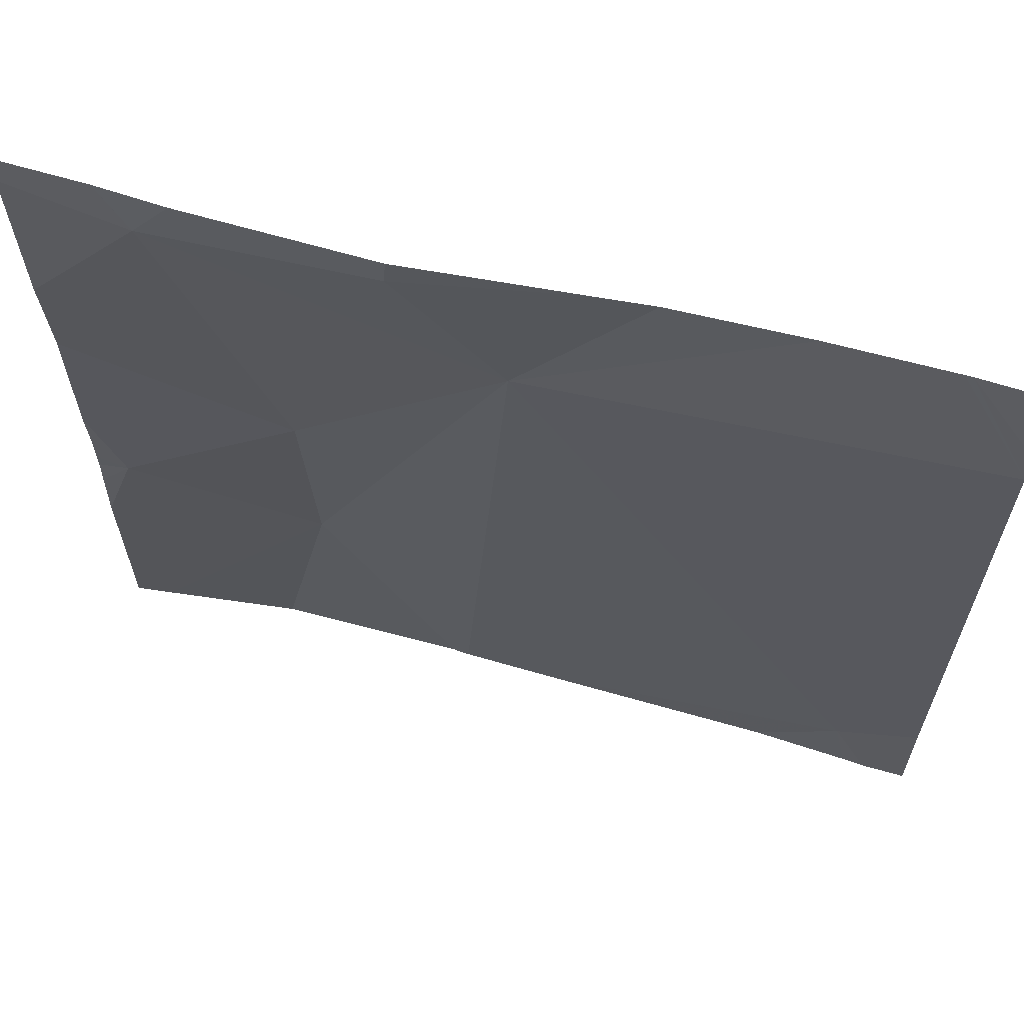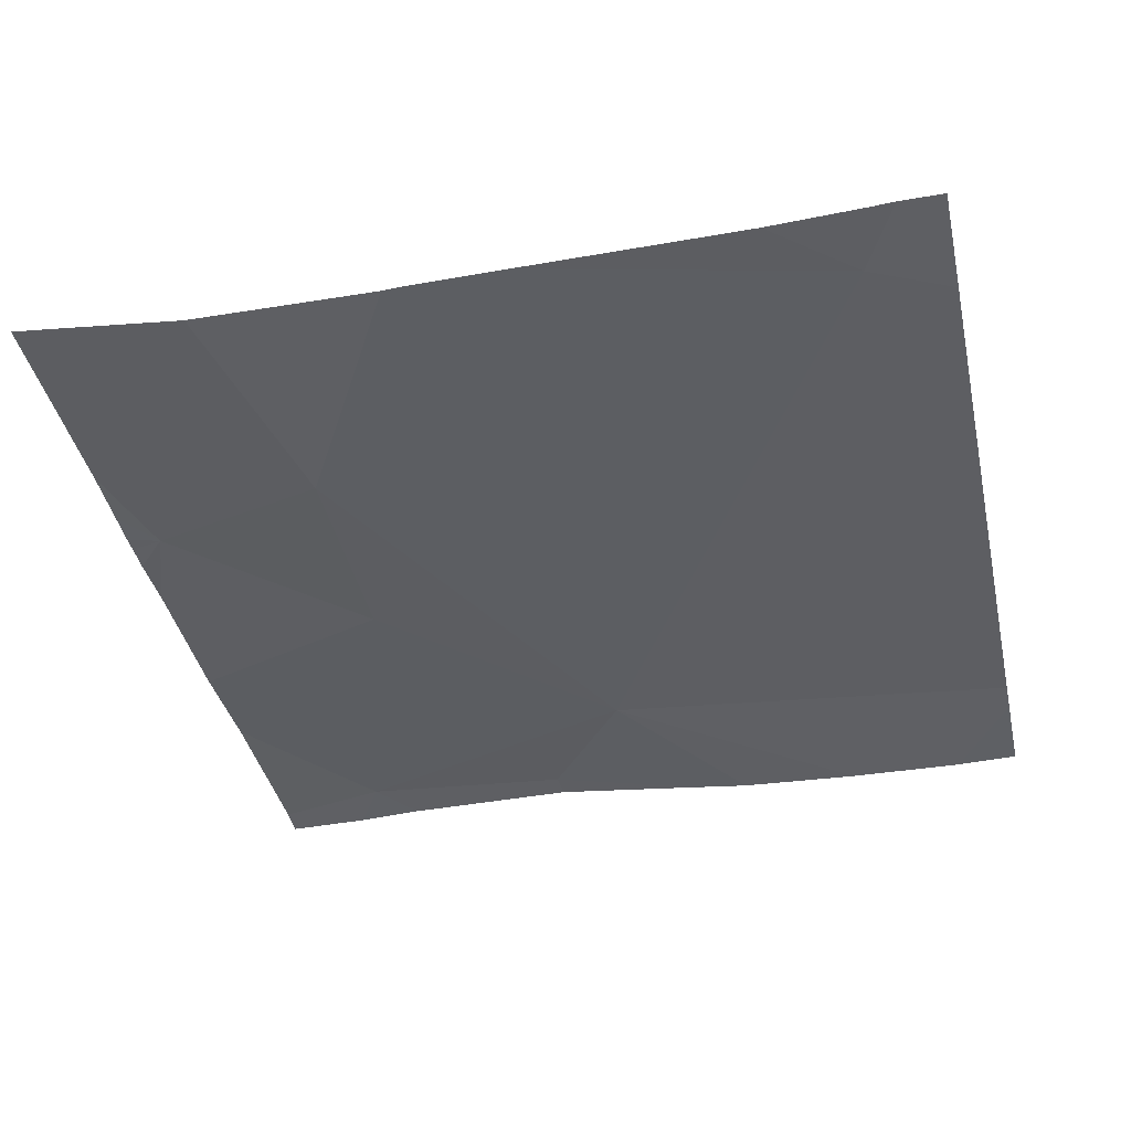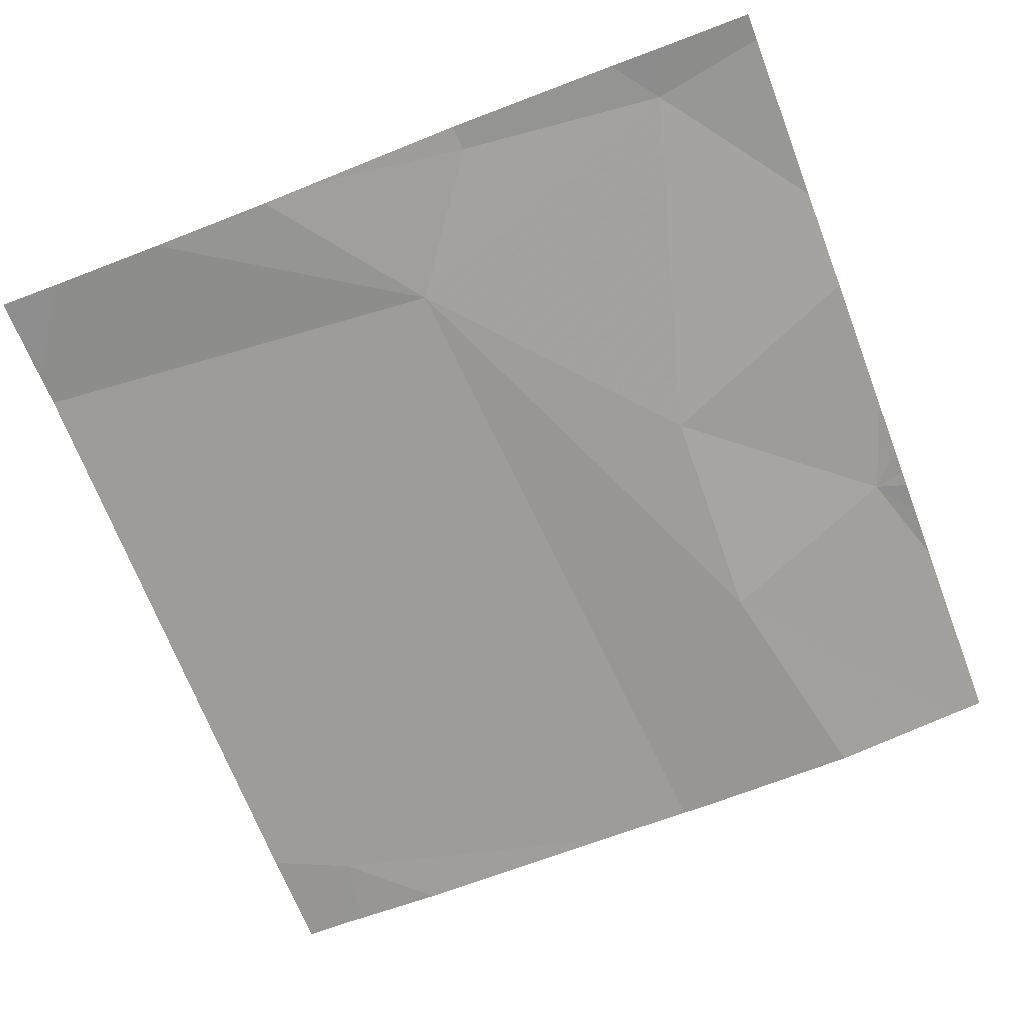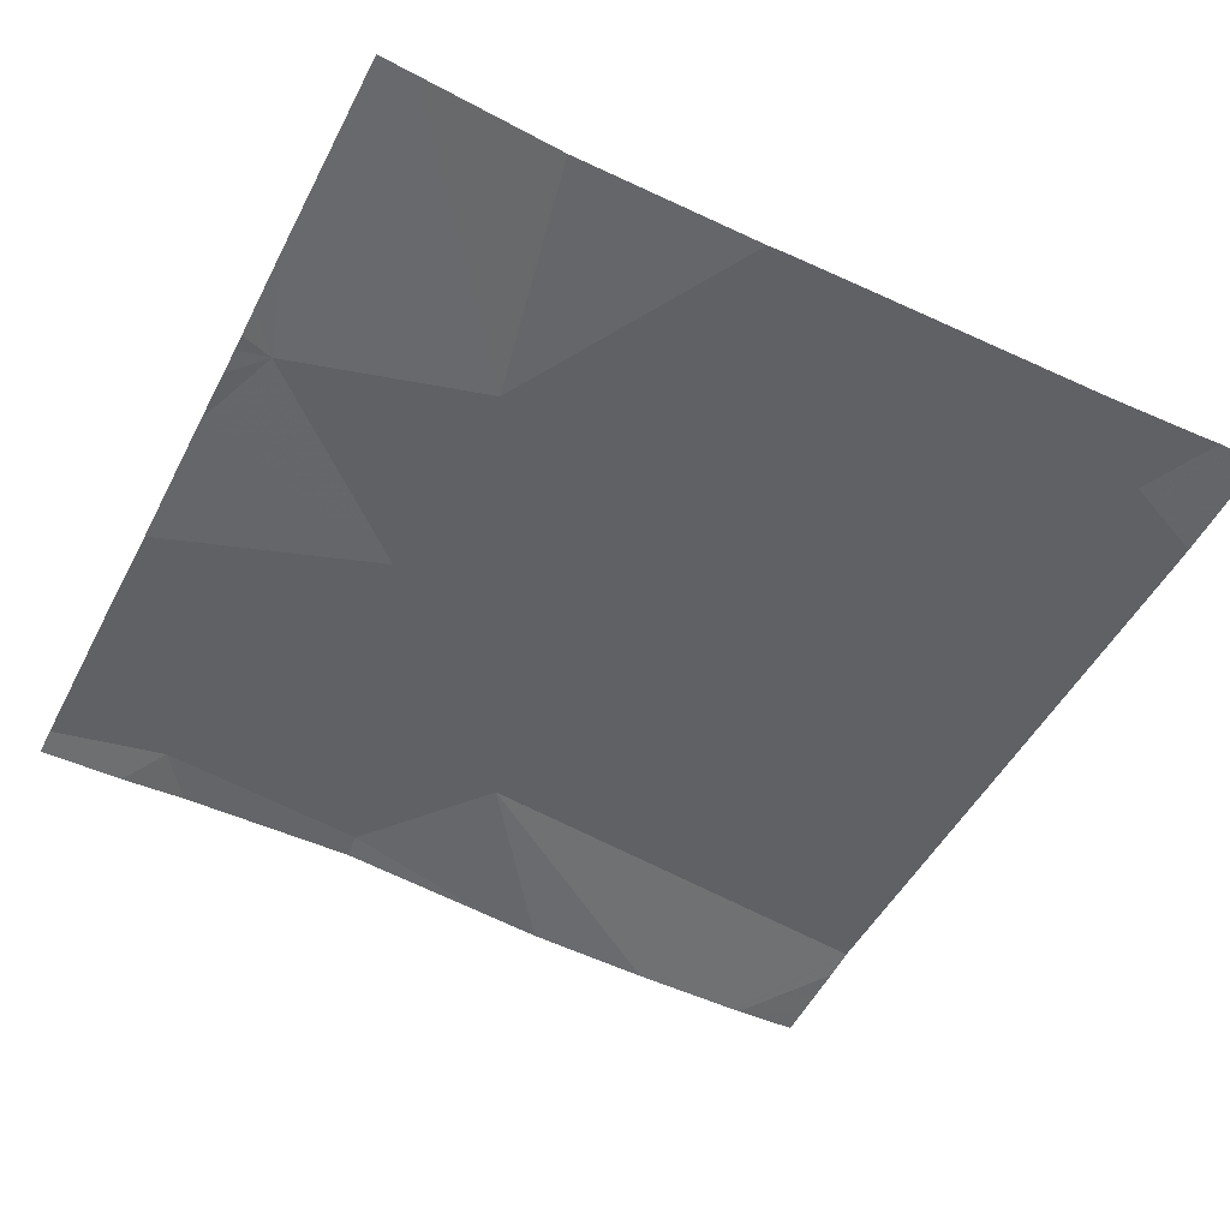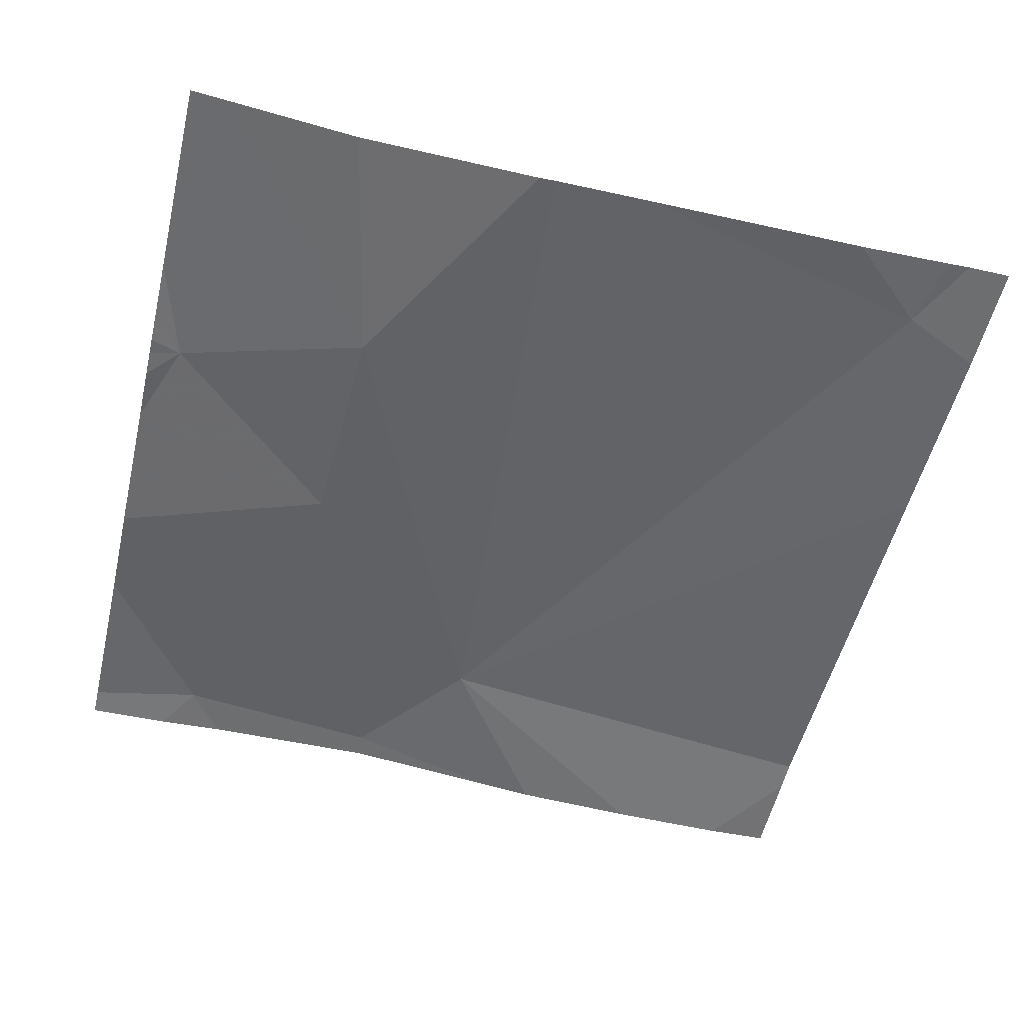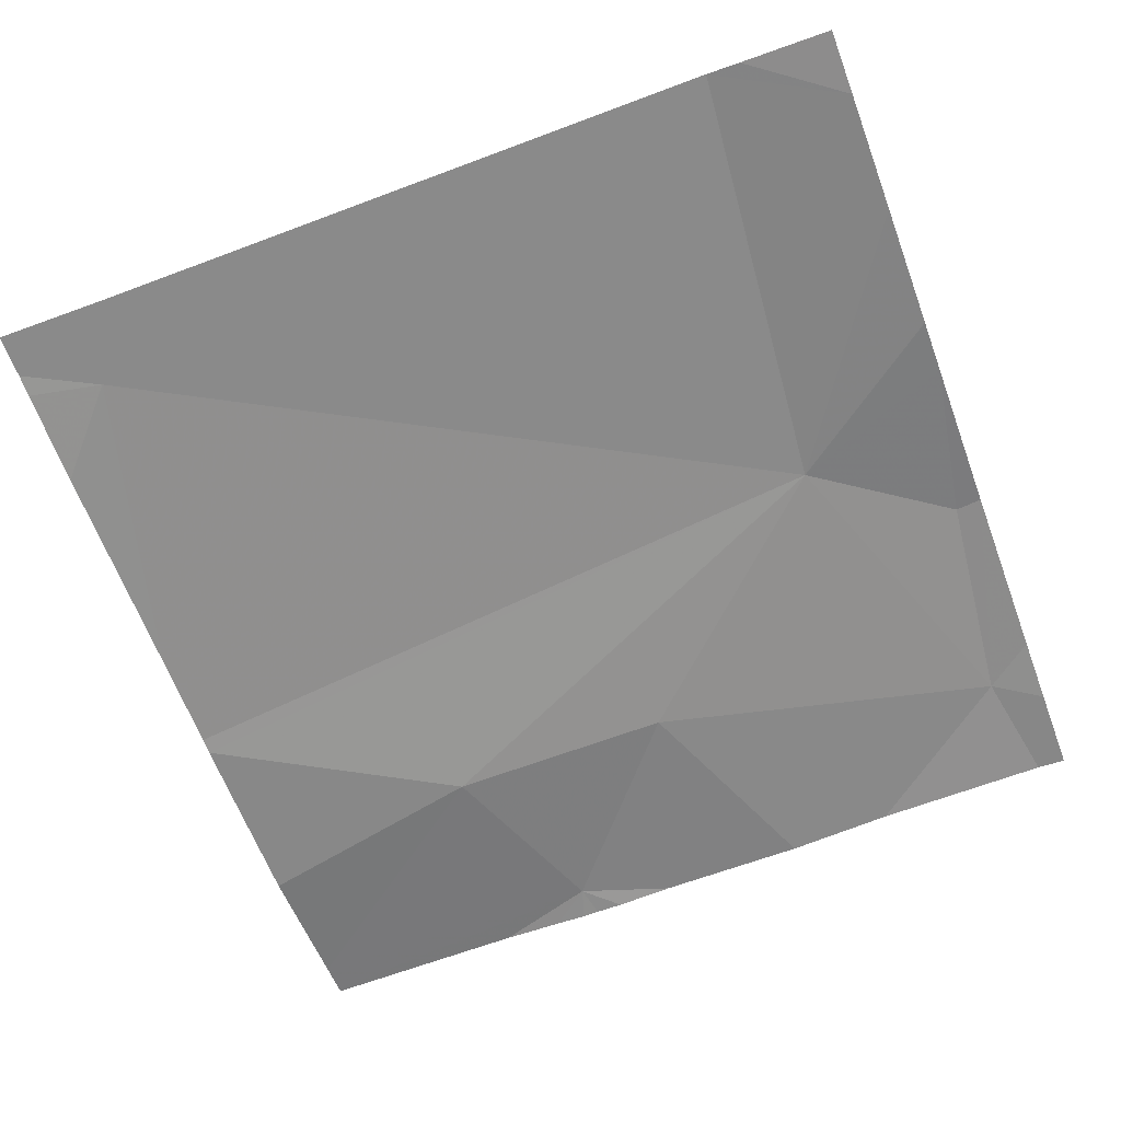
<metadata>
{"format":"obj","ext":"obj","renderer":"f3d","projection":"perspective","resolution":1024,"background":"white","views":[{"elev":63.9,"azim":16.5,"up":"+Y"},{"elev":-40.5,"azim":12.5,"up":"+Z"},{"elev":-67.7,"azim":-159.0,"up":"+Z"},{"elev":-50.9,"azim":-26.6,"up":"+Z"},{"elev":-53.5,"azim":-13.3,"up":"+Z"},{"elev":-64.2,"azim":110.4,"up":"+Z"}]}
</metadata>
<code>
v -123.8 235.3 483.2
v -124.3 234.3 483.2
v -123.8 234.3 483.2
v -124.6 235.3 483.3
v -124.6 235.3 483.3
v -123.9 234.3 483.2
v -124.6 235.2 483.3
v -124.4 235.3 483.3
v -124 235.3 483.2
v -124.7 234.7 483.2
v -123.8 235.2 483.2
v -123.8 235.2 483.2
v -123.8 234.5 483.2
v -124.5 234.3 483.2
v -124.3 234.3 483.2
v -123.8 234.7 483.2
v -124.2 235.3 483.2
v -124.5 234.6 483.2
v -124.5 234.9 483.2
v -124.2 235.1 483.3
v -123.9 234.4 483.2
v -123.8 235.3 483.2
v -124.7 234.7 483.2
v -124.7 234.8 483.3
v -124.7 234.7 483.2
v -124.7 235.3 483.3
v -124.4 235.3 483.3
v -124.1 235.3 483.2
v -124.7 235.1 483.3
v -124.7 235 483.3
v -124.7 234.7 483.2
v -124.7 234.6 483.2
v -124.7 234.6 483.2
v -124.2 234.3 483.2
v -123.8 234.3 483.2
v -124.7 234.3 483.2
v -124.7 234.3 483.2
v -123.8 234.3 483.2
v -124.7 234.3 483.2
v -123.8 235.3 483.2
v -124.6 235.3 483.3
v -124.7 235.3 483.3
f 7 8 27
f 40 12 1
f 35 21 6
f 19 10 18
f 19 7 29
f 7 19 20
f 1 11 22
f 17 20 28
f 20 8 7
f 24 19 30
f 34 21 15
f 20 18 2
f 9 20 12
f 12 11 1
f 6 21 34
f 20 21 13
f 28 20 9
f 15 20 2
f 9 12 40
f 20 19 18
f 37 33 39
f 21 20 15
f 23 10 24
f 2 18 14
f 12 20 16
f 24 10 19
f 25 10 23
f 16 20 13
f 26 7 41
f 5 7 4
f 3 21 35
f 36 10 37
f 13 21 3
f 29 7 26
f 30 19 29
f 17 8 20
f 31 10 25
f 32 10 31
f 14 18 36
f 33 10 32
f 36 18 10
f 4 7 27
f 37 10 33
f 27 8 17
f 38 13 3
f 41 7 5
f 42 26 41

</code>
